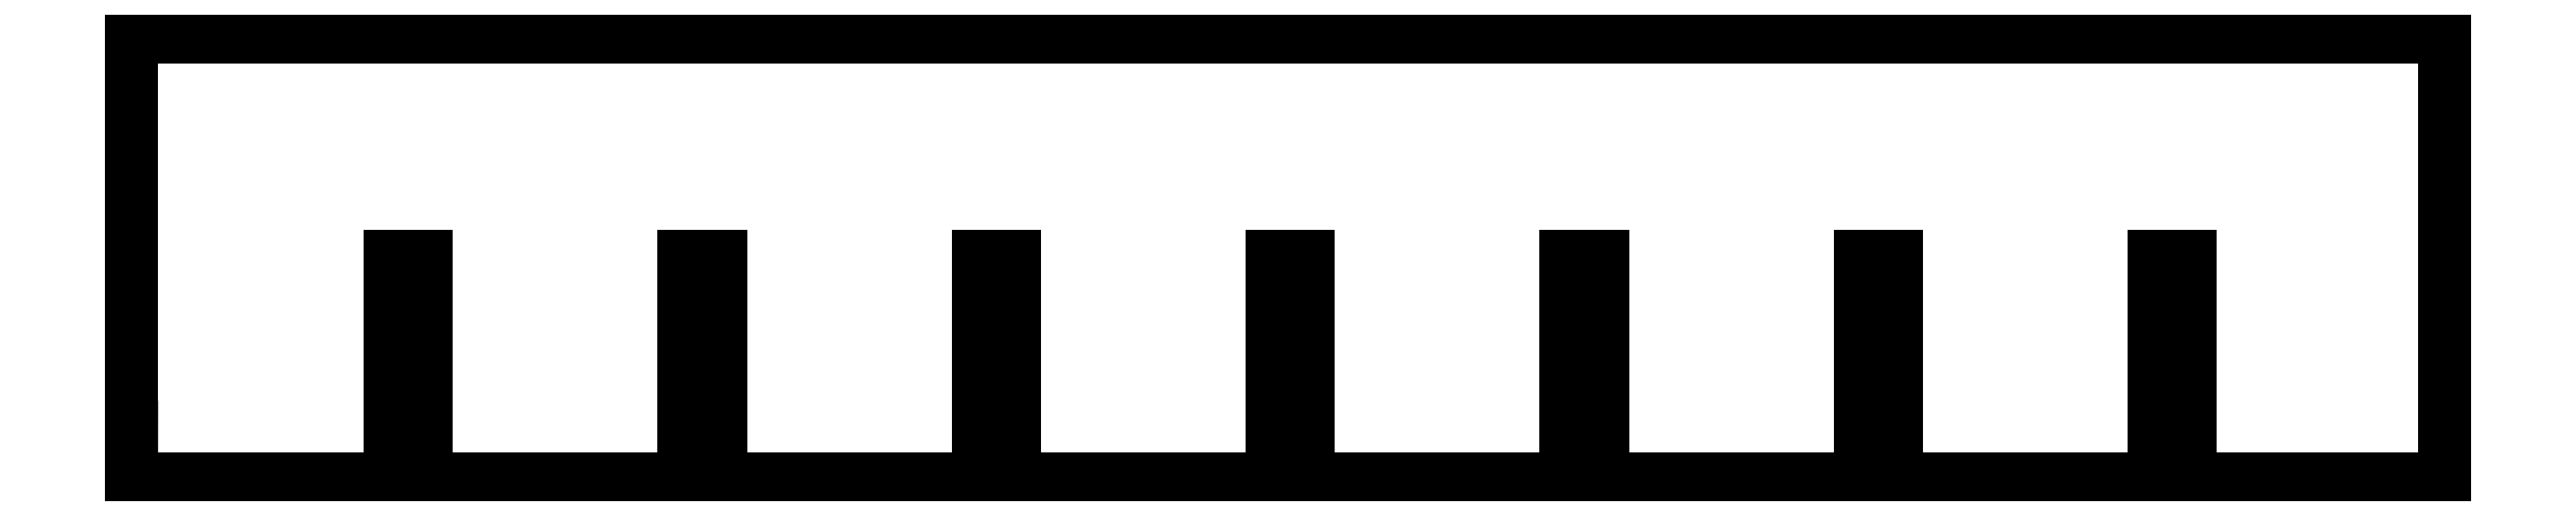
<metadata>
{"format":"dxf","ext":"dxf","renderer":"ezdxf+matplotlib","layout":"modelspace","background":"white","min_lineweight":24,"dpi":150}
</metadata>
<code>
0
SECTION
2
ENTITIES
0
LINE
8
Ebene_1
10
29.13
20
46.7
30
0
11
5.345
21
46.7
31
0
0
LINE
8
Ebene_1
10
5.345
20
46.7
30
0
11
0.1911
21
46.7
31
0
0
LINE
8
Ebene_1
10
0.1911
20
46.7
30
0
11
0.2
21
52.53
31
0
0
LINE
8
Ebene_1
10
0.2
20
52.53
30
0
11
0.2
21
96.31
31
0
0
LINE
8
Ebene_1
10
0.2
20
96.31
30
0
11
259.8
21
96.31
31
0
0
LINE
8
Ebene_1
10
259.8
20
96.31
30
0
11
259.8
21
46.7
31
0
0
LINE
8
Ebene_1
10
259.8
20
46.7
30
0
11
231.2
21
46.7
31
0
0
LINE
8
Ebene_1
10
231.2
20
46.7
30
0
11
231.3
21
46.7
31
0
0
LINE
8
Ebene_1
10
231.3
20
46.7
30
0
11
231.3
21
71.7
31
0
0
LINE
8
Ebene_1
10
231.3
20
71.7
30
0
11
227.2
21
71.7
31
0
0
LINE
8
Ebene_1
10
227.2
20
71.7
30
0
11
227.2
21
46.7
31
0
0
LINE
8
Ebene_1
10
227.2
20
46.7
30
0
11
198.2
21
46.7
31
0
0
LINE
8
Ebene_1
10
194.2
20
46.7
30
0
11
165.3
21
46.7
31
0
0
LINE
8
Ebene_1
10
161.2
20
46.7
30
0
11
132.3
21
46.7
31
0
0
LINE
8
Ebene_1
10
128.2
20
46.7
30
0
11
99.29
21
46.7
31
0
0
LINE
8
Ebene_1
10
95.18
20
46.7
30
0
11
66.25
21
46.7
31
0
0
LINE
8
Ebene_1
10
62.24
20
46.7
30
0
11
33.28
21
46.7
31
0
0
LINE
8
Ebene_1
10
29.2
20
46.7
30
0
11
29.2
21
71.7
31
0
0
LINE
8
Ebene_1
10
29.2
20
71.7
30
0
11
33.3
21
71.7
31
0
0
LINE
8
Ebene_1
10
33.3
20
71.7
30
0
11
33.3
21
46.7
31
0
0
LINE
8
Ebene_1
10
62.2
20
46.7
30
0
11
62.2
21
71.7
31
0
0
LINE
8
Ebene_1
10
62.2
20
71.7
30
0
11
66.3
21
71.7
31
0
0
LINE
8
Ebene_1
10
66.3
20
71.7
30
0
11
66.3
21
46.7
31
0
0
LINE
8
Ebene_1
10
95.2
20
46.7
30
0
11
95.2
21
71.7
31
0
0
LINE
8
Ebene_1
10
95.2
20
71.7
30
0
11
99.3
21
71.7
31
0
0
LINE
8
Ebene_1
10
99.3
20
71.7
30
0
11
99.3
21
46.7
31
0
0
LINE
8
Ebene_1
10
128.2
20
46.7
30
0
11
128.2
21
71.7
31
0
0
LINE
8
Ebene_1
10
128.2
20
71.7
30
0
11
132.3
21
71.7
31
0
0
LINE
8
Ebene_1
10
132.3
20
71.7
30
0
11
132.3
21
46.7
31
0
0
LINE
8
Ebene_1
10
194.2
20
46.7
30
0
11
194.2
21
71.7
31
0
0
LINE
8
Ebene_1
10
194.2
20
71.7
30
0
11
198.3
21
71.7
31
0
0
LINE
8
Ebene_1
10
198.3
20
71.7
30
0
11
198.3
21
46.7
31
0
0
LINE
8
Ebene_1
10
161.2
20
46.7
30
0
11
161.2
21
71.7
31
0
0
LINE
8
Ebene_1
10
161.2
20
71.7
30
0
11
165.3
21
71.7
31
0
0
LINE
8
Ebene_1
10
165.3
20
71.7
30
0
11
165.3
21
46.7
31
0
0
ENDSEC
0
EOF

</code>
